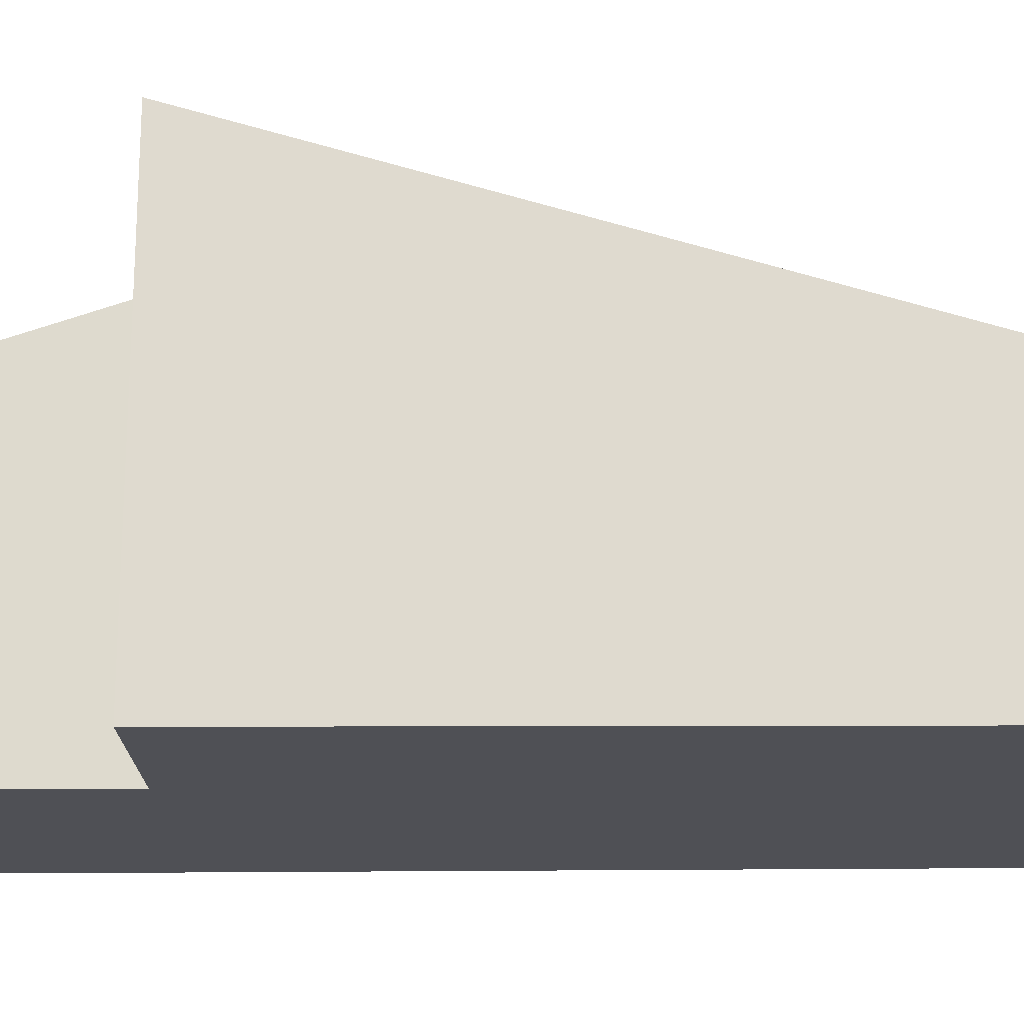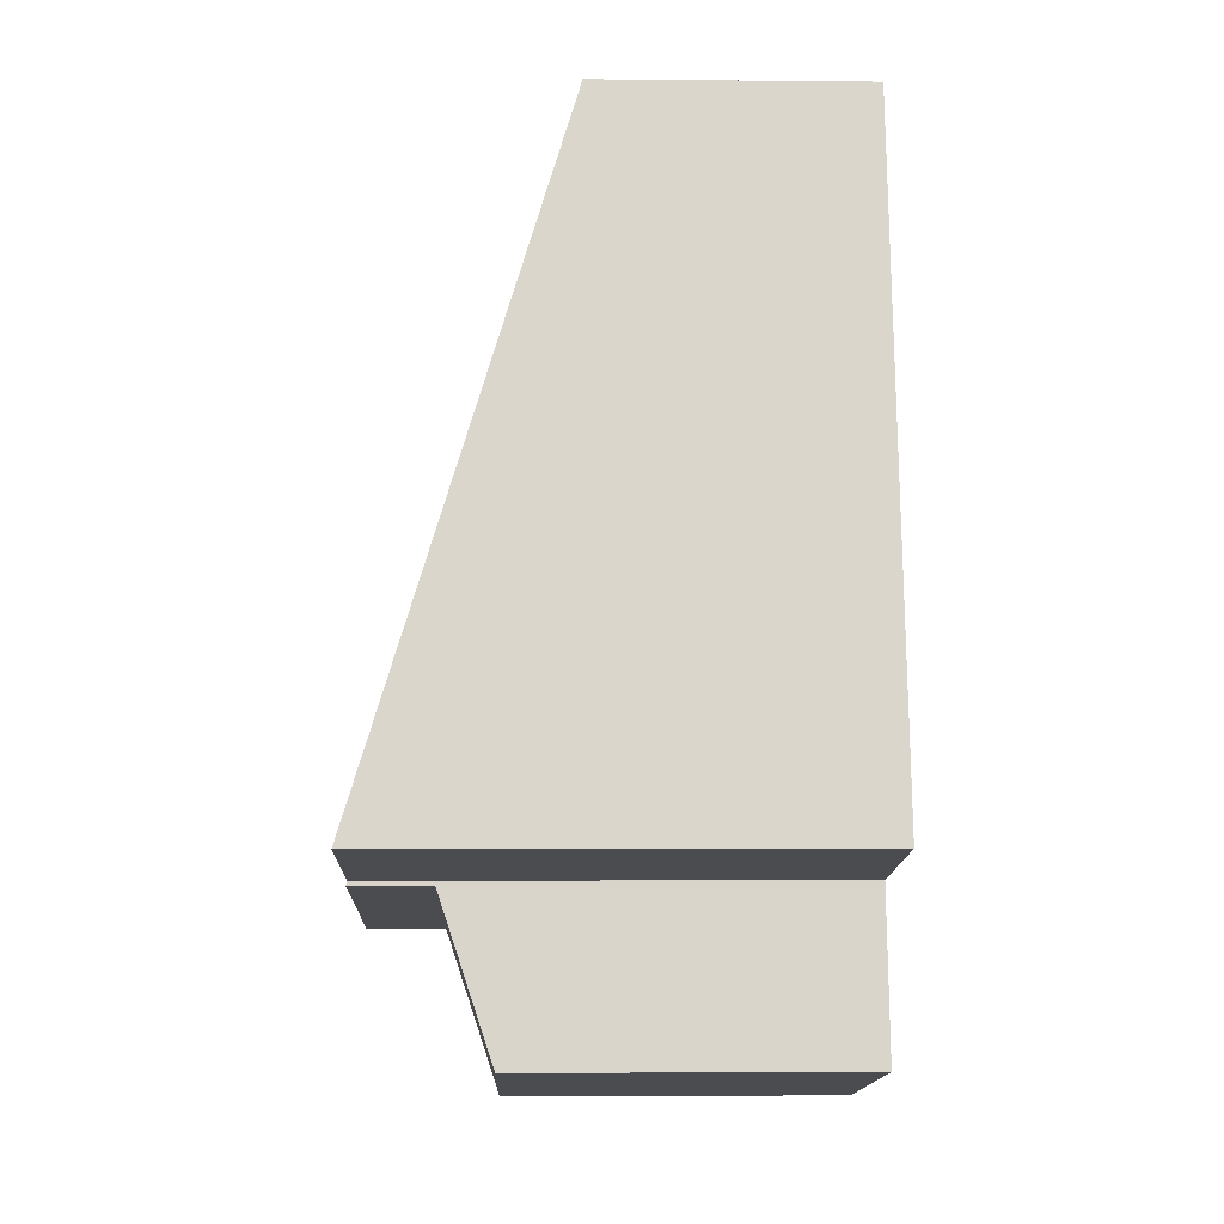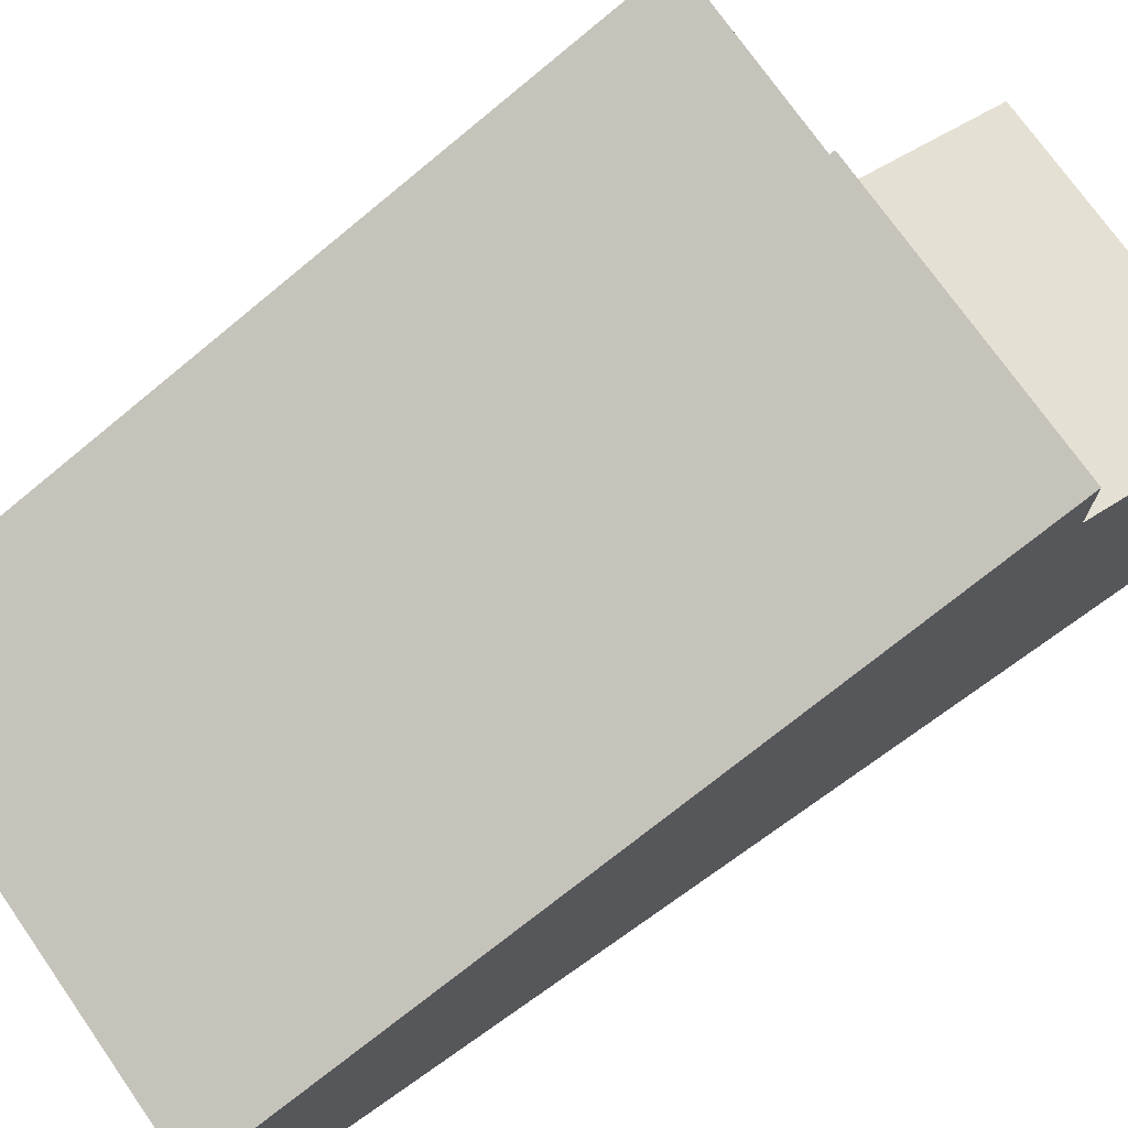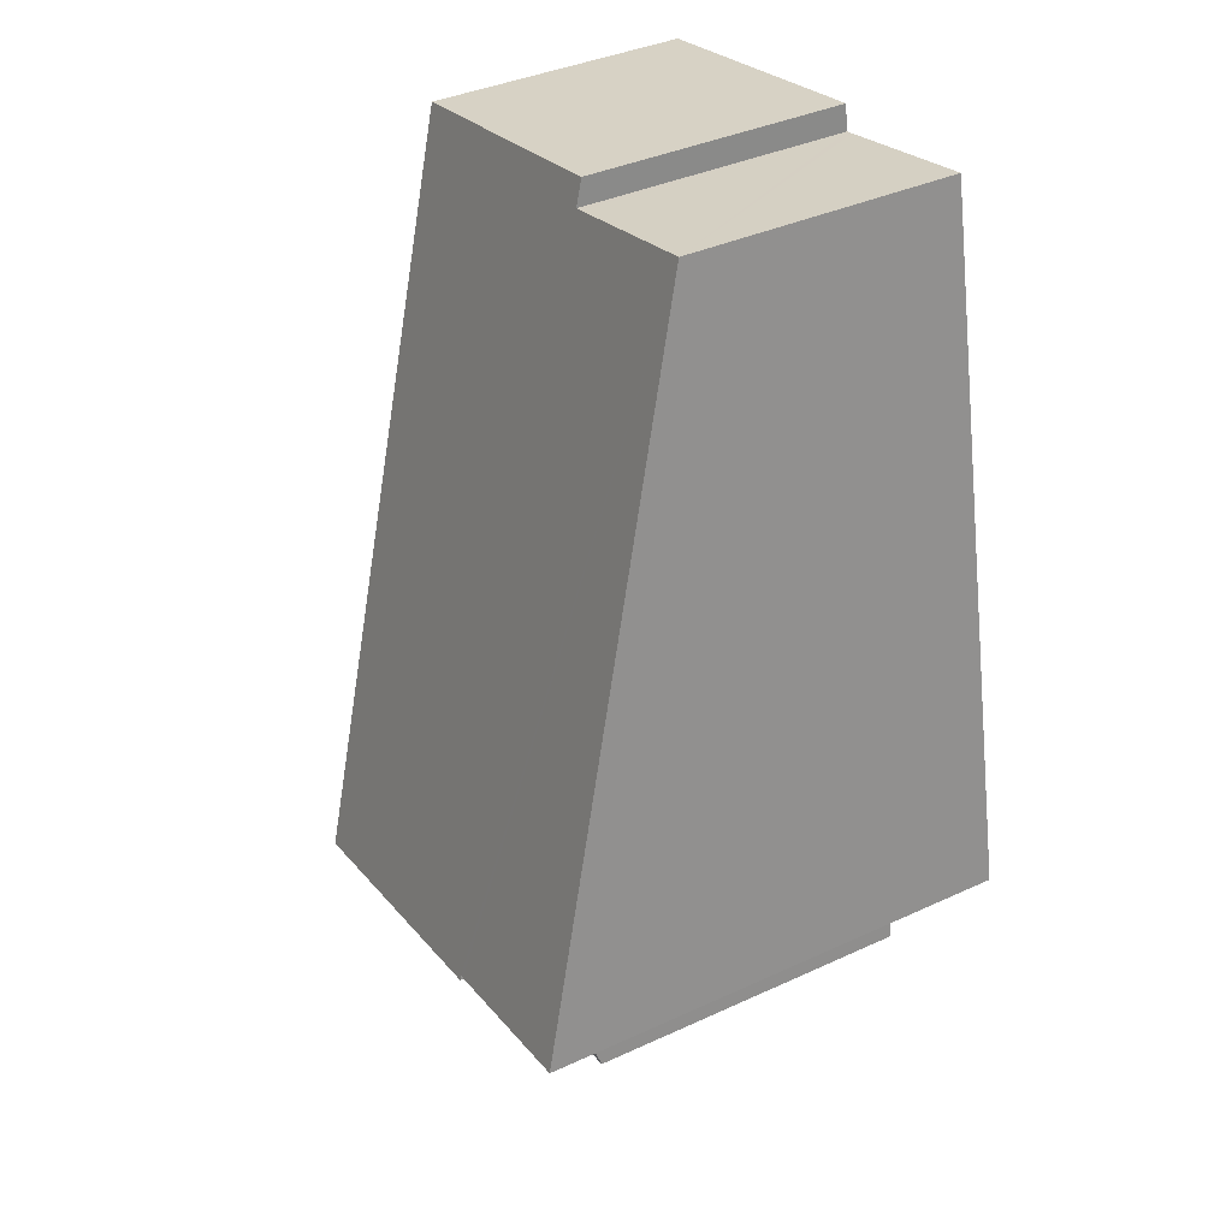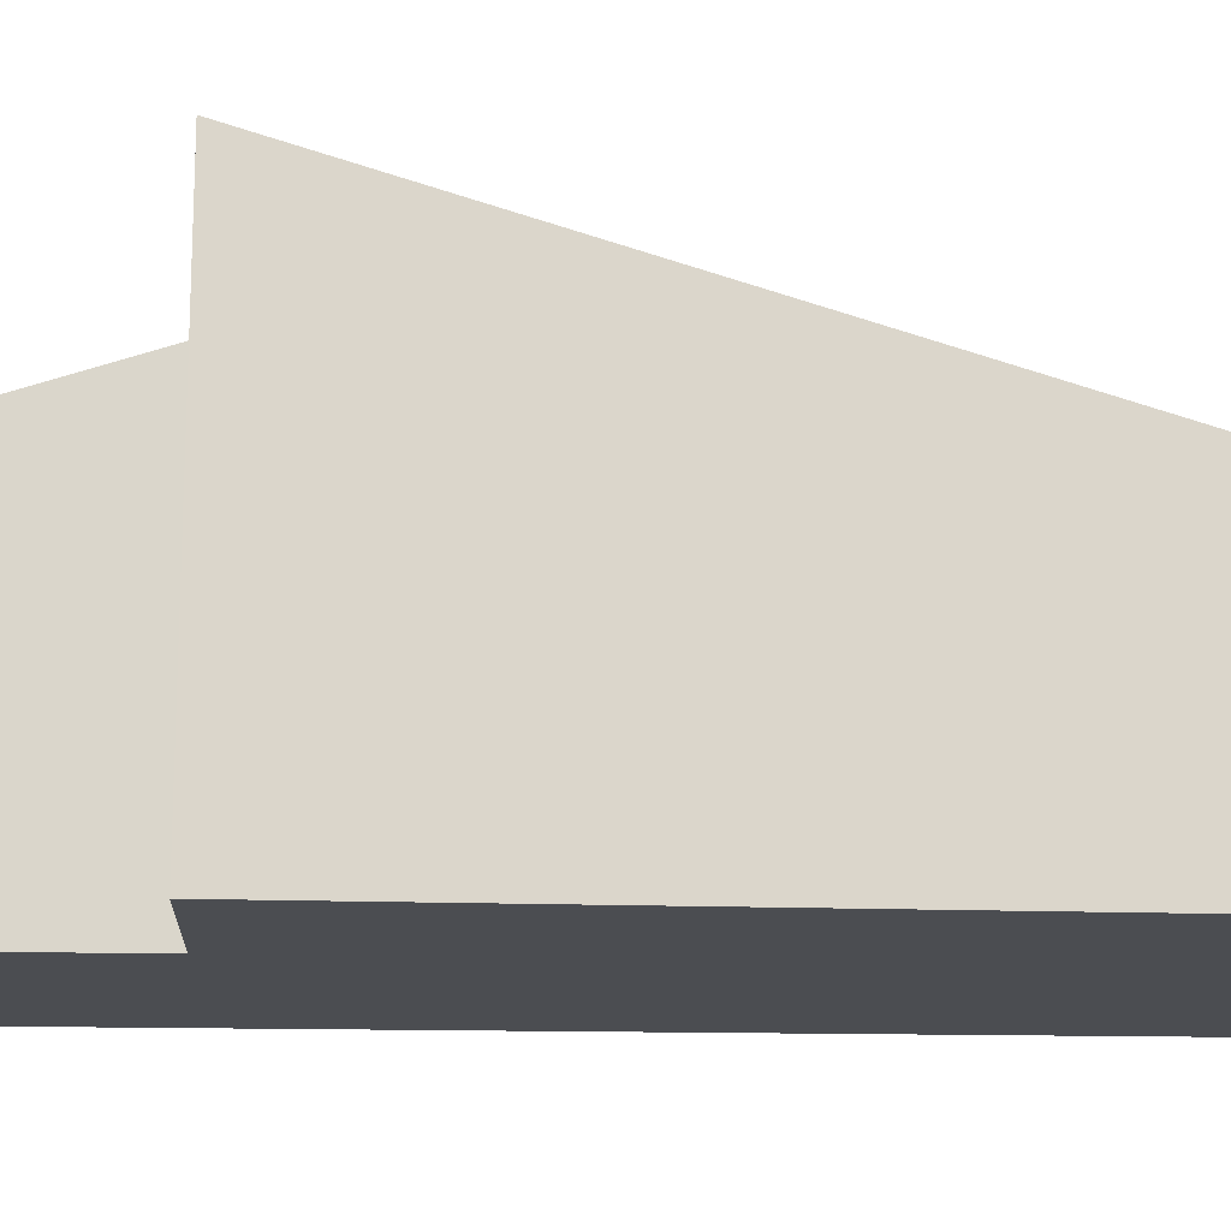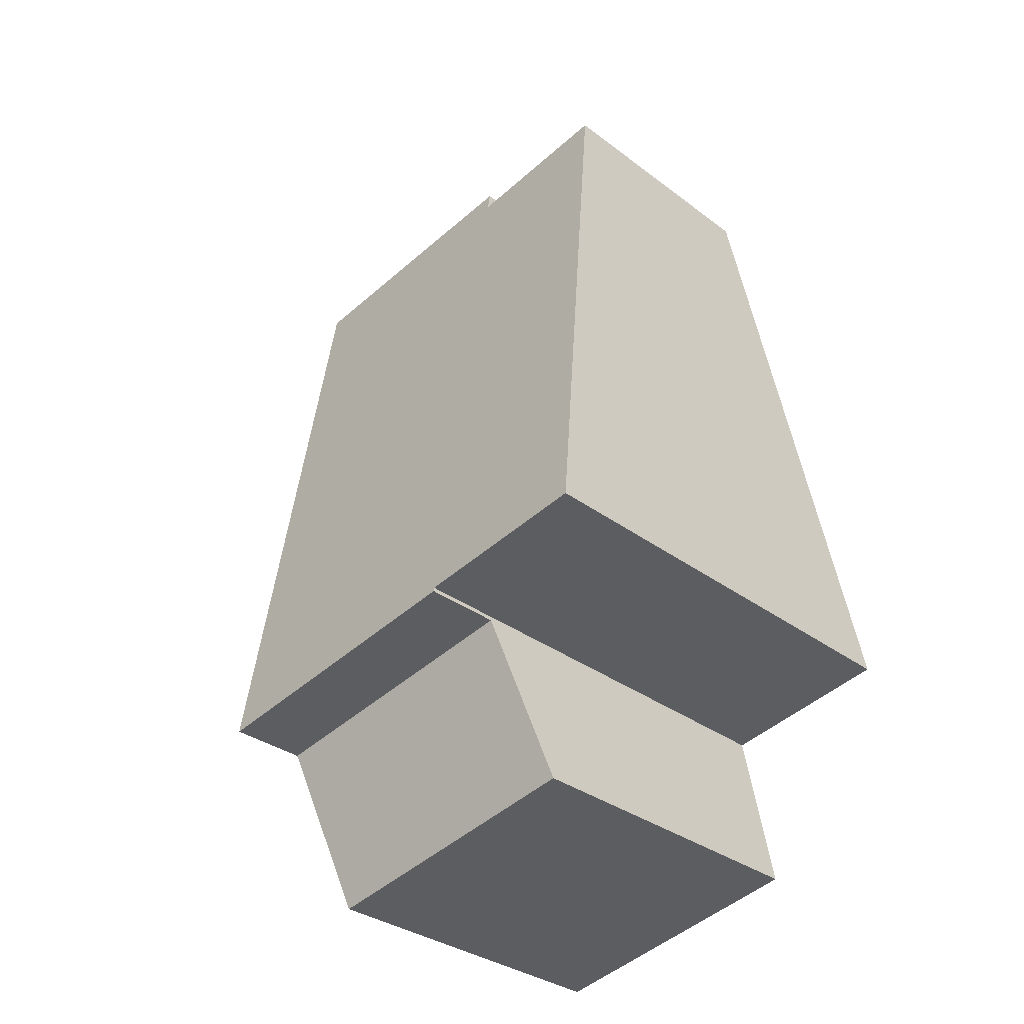
<metadata>
{"format":"obj","ext":"obj","renderer":"f3d","projection":"perspective","resolution":1024,"background":"white","views":[{"elev":-19.3,"azim":-77.8,"up":"+Y"},{"elev":-3.9,"azim":-91.8,"up":"+Z"},{"elev":74.0,"azim":65.8,"up":"+Y"},{"elev":38.2,"azim":-120.3,"up":"+Z"},{"elev":-15.7,"azim":-82.4,"up":"+Y"},{"elev":-32.1,"azim":-136.6,"up":"+Z"}]}
</metadata>
<code>
v  2.816 5.309 13.4
v  3.271 9.376 -0.627
v  0 9.38 5.744e-16
v  3.352 9.376 -0.642
v  8.842 9.403 -1.808
v  5.972 5.323 12.73
v  11.51 5.161 12.21
v  5.82 5.322 12.77
v  6.053 5.175 13.22
v  3.335 9.403 -0.731
v  5.972 -7.797e-16 12.73
v  5.82 -7.816e-16 12.77
v  2.816 -8.203e-16 13.4
v  6.053 -8.098e-16 13.22
v  11.51 -7.473e-16 12.21
v  3.335 4.476e-17 -0.731
v  3.352 3.931e-17 -0.642
v  0 0 0
v  8.842 1.107e-16 -1.808
v  3.271 3.839e-17 -0.627
v  2.722 6.789 -3.888
v  8.842 7.852 -1.808
v  8.238 6.787 -4.981
v  3.335 7.849 -0.731
v  2.722 2.381e-16 -3.888
v  8.238 3.05e-16 -4.981
g defaultobject
f 1 2 3
f 2 1 4
f 4 1 5
f 5 1 6
f 5 6 7
f 6 1 8
f 7 6 9
f 5 10 4
f 8 11 6
f 11 8 1
f 11 1 12
f 12 1 13
f 14 7 9
f 7 14 15
f 11 9 6
f 9 11 14
f 16 4 10
f 4 16 17
f 18 1 3
f 1 18 13
f 7 19 5
f 19 7 15
f 19 10 5
f 10 19 16
f 17 2 4
f 2 17 3
f 3 17 18
f 18 17 20
f 14 19 15
f 19 14 11
f 19 11 12
f 19 12 13
f 19 13 17
f 17 13 18
f 17 18 20
f 16 19 17
f 21 22 23
f 22 21 24
f 21 16 24
f 16 21 25
f 24 19 22
f 19 24 16
f 19 23 22
f 23 19 26
f 23 25 21
f 25 23 26
f 25 19 16
f 19 25 26

</code>
